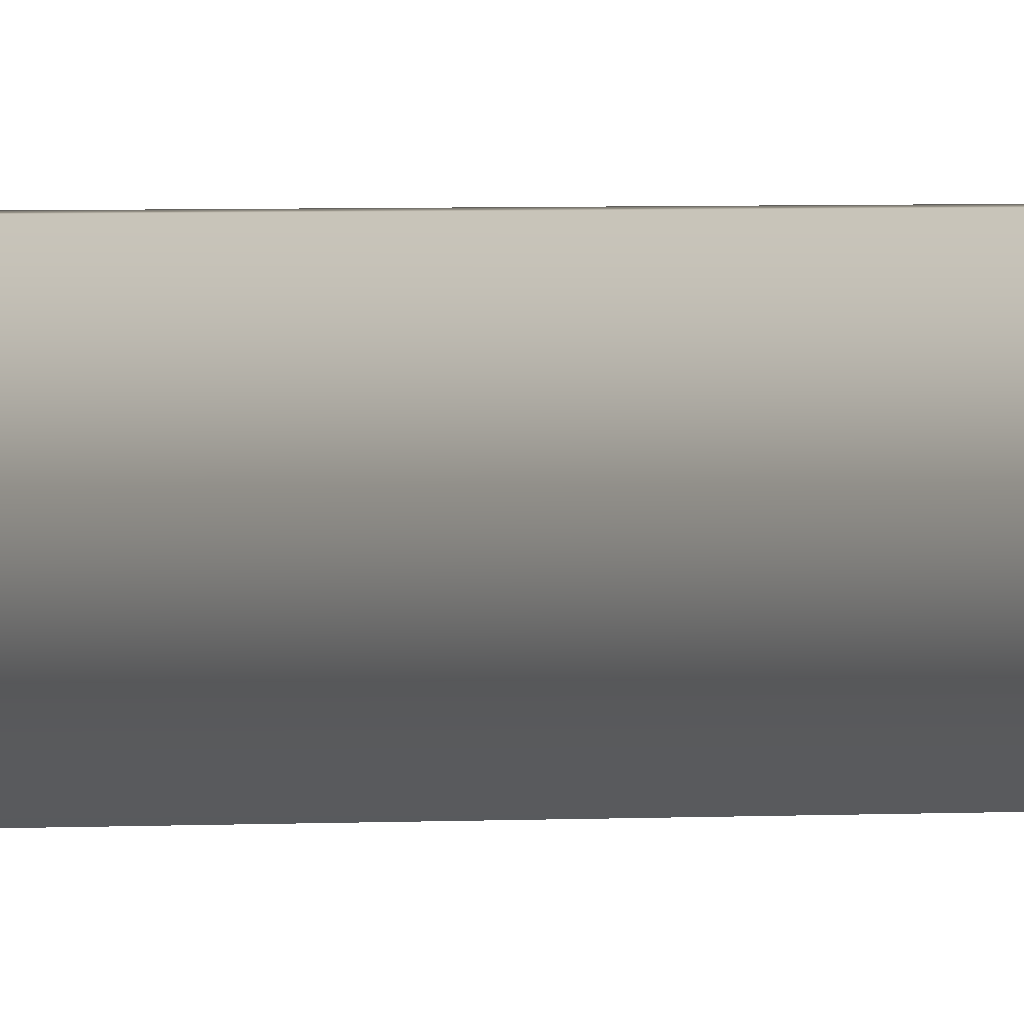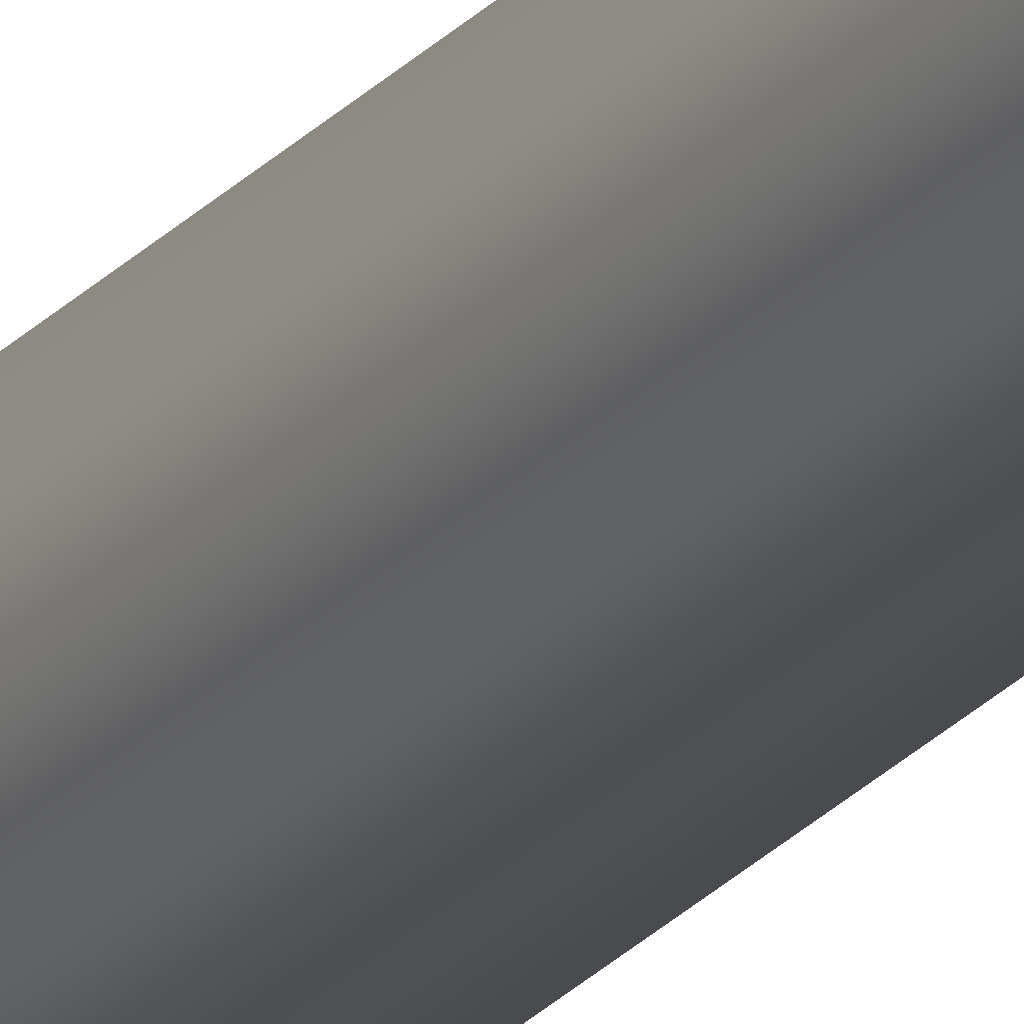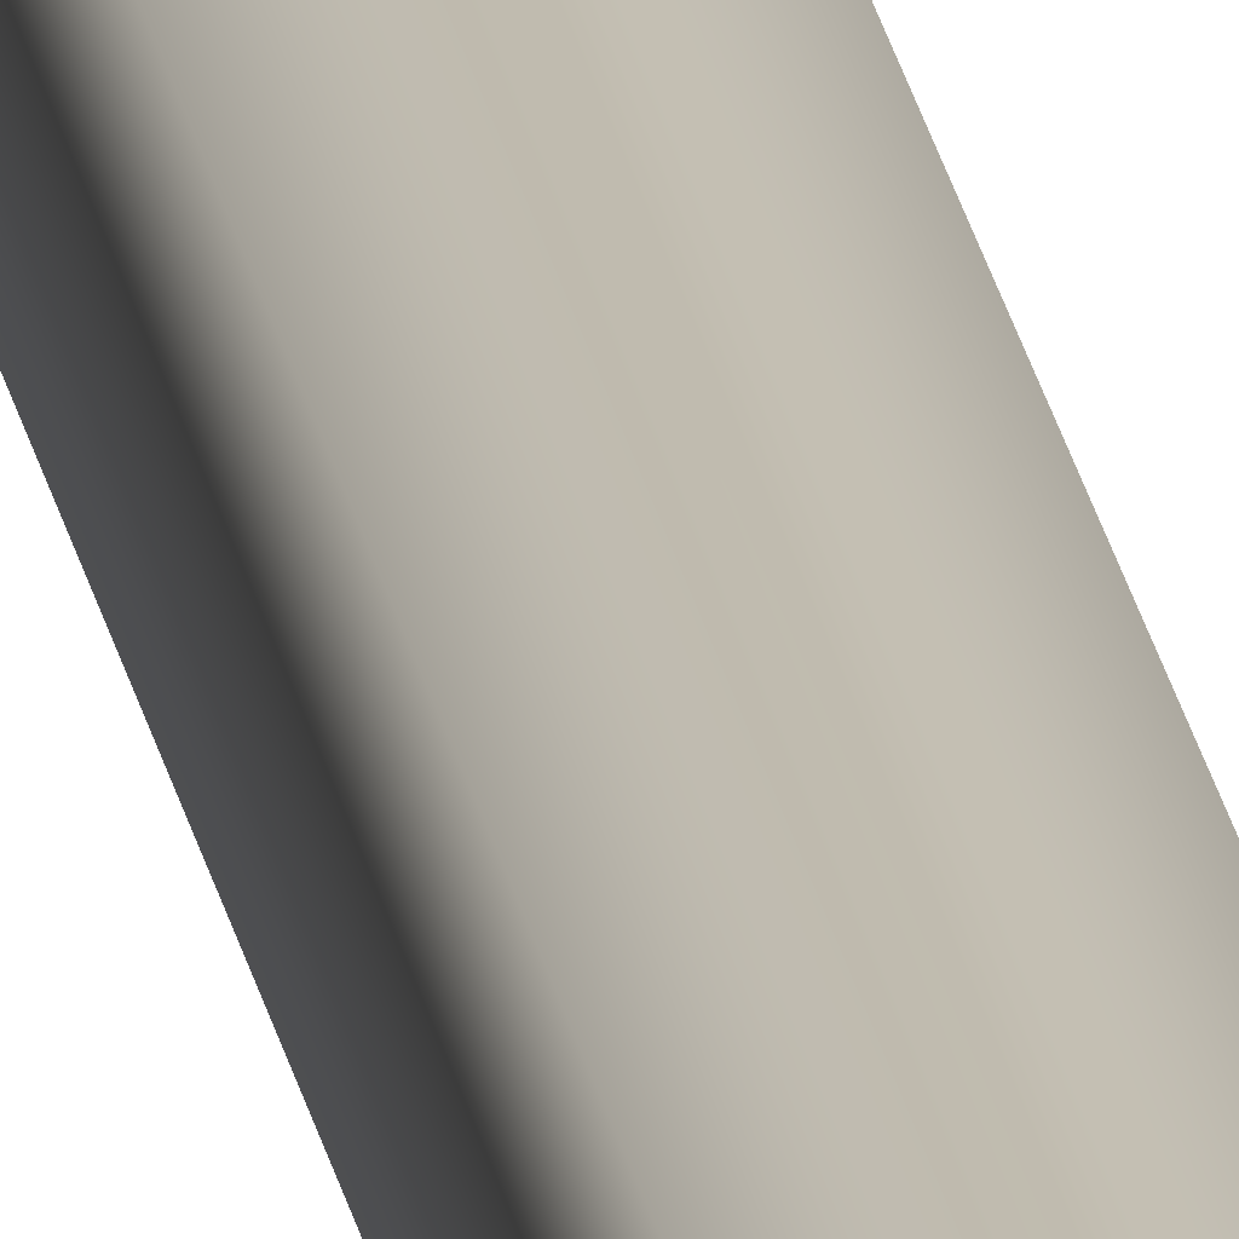
<metadata>
{"format":"obj","ext":"obj","renderer":"f3d","projection":"perspective","resolution":1024,"background":"white","views":[{"elev":0.3,"azim":25.0,"up":"+Z"},{"elev":-21.5,"azim":-27.6,"up":"+Z"},{"elev":16.2,"azim":-6.8,"up":"+Z"}]}
</metadata>
<code>
v -7.523 19.73 -153.7
v -7.523 24.67 -153.7
v -7.482 19.73 -153.7
v -7.482 24.67 -153.7
v -7.482 24.67 -153.6
v -7.523 24.67 -153.6
v -7.482 19.73 -153.6
v -7.523 19.73 -153.6
f 1 2 3
f 3 2 4
f 5 4 6
f 6 4 2
f 3 4 7
f 7 4 5
f 8 6 1
f 1 6 2
f 8 1 7
f 7 1 3
f 7 5 8
f 8 5 6

</code>
